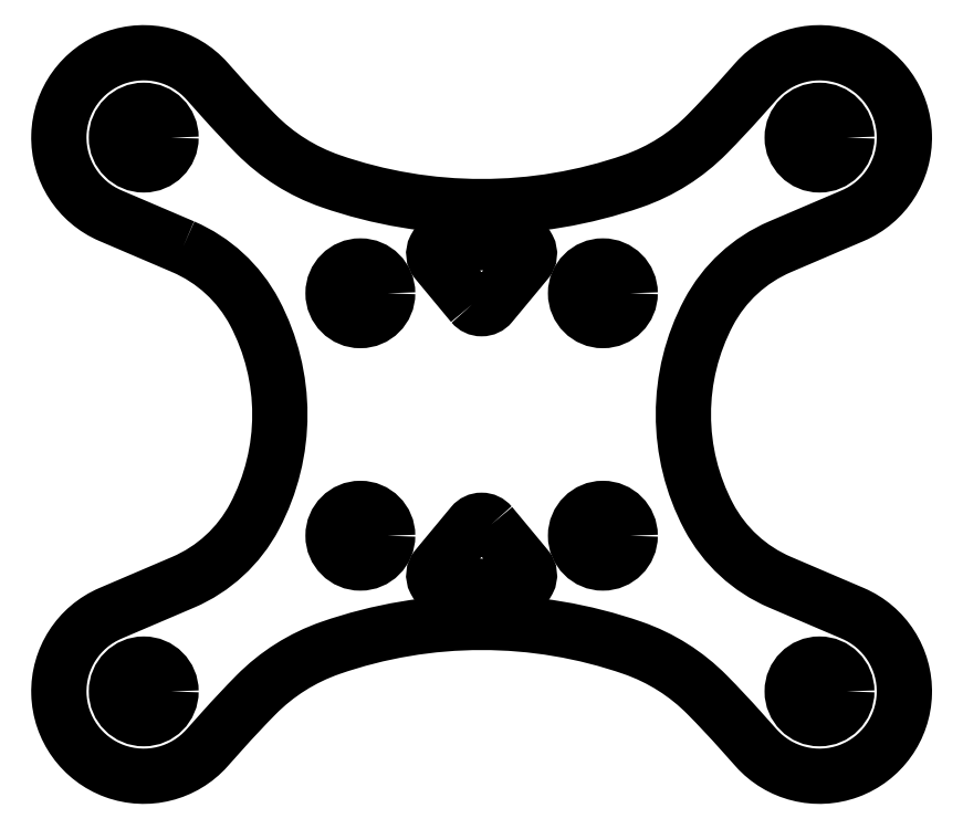
<metadata>
{"format":"dxf","ext":"dxf","renderer":"ezdxf+matplotlib","layout":"modelspace","background":"white","min_lineweight":24,"dpi":150}
</metadata>
<code>
0
SECTION
2
ENTITIES
0
LWPOLYLINE
8
0
90
28
70
1
43
0
10
-24.61
20
13.84
42
-0.1718
10
-18.72
20
8.411
42
-0.248
10
-18.72
20
-8.411
42
-0.1718
10
-24.61
20
-13.84
10
-30.62
20
-16.4
42
1.247
10
-22.64
20
-27.5
10
-21.35
20
-26.05
42
-0.01252
10
-18.61
20
-23.13
42
-0.115
10
-12.47
20
-19.26
42
-0.1688
10
12.47
20
-19.26
42
-0.115
10
18.61
20
-23.13
42
-0.01252
10
21.35
20
-26.05
10
22.64
20
-27.5
42
1.247
10
30.62
20
-16.4
10
24.61
20
-13.84
42
-0.1718
10
18.72
20
-8.411
42
-0.248
10
18.72
20
8.411
42
-0.1718
10
24.61
20
13.84
10
30.62
20
16.4
42
1.247
10
22.64
20
27.5
10
21.35
20
26.05
42
-0.01252
10
18.61
20
23.13
42
-0.115
10
12.47
20
19.26
42
-0.1688
10
-12.47
20
19.26
42
-0.115
10
-18.61
20
23.13
42
-0.01252
10
-21.35
20
26.05
10
-22.64
20
27.5
42
1.247
10
-30.62
20
16.4
0
CIRCLE
8
0
10
-10
20
10
30
-2.354e-16
40
2.25
210
0
220
0
230
1
0
CIRCLE
8
0
10
10
20
10
30
0
40
2.25
210
0
220
0
230
1
0
CIRCLE
8
0
10
-10
20
-10
30
0
40
2.25
210
0
220
0
230
1
0
CIRCLE
8
0
10
10
20
-10
30
-2.354e-16
40
2.25
210
0
220
0
230
1
0
CIRCLE
8
0
10
27.86
20
-22.84
30
0
40
2.25
210
0
220
0
230
1
0
CIRCLE
8
0
10
27.86
20
22.84
30
0
40
2.25
210
0
220
0
230
1
0
CIRCLE
8
0
10
-27.86
20
22.84
30
0
40
2.25
210
0
220
0
230
1
0
CIRCLE
8
0
10
-27.86
20
-22.84
30
0
40
2.25
210
0
220
0
230
1
0
LWPOLYLINE
8
0
90
6
70
1
43
0
10
-0.7696
20
9.09
10
-3.711
20
12.64
42
-0.6619
10
-2.866
20
14.27
42
0.03776
10
2.866
20
14.27
42
-0.6619
10
3.711
20
12.64
10
0.7696
20
9.09
42
-0.4697
0
LWPOLYLINE
8
0
90
6
70
1
43
0
10
0.7696
20
-9.09
42
0.4697
10
-0.7696
20
-9.09
10
-3.711
20
-12.64
42
0.6619
10
-2.866
20
-14.27
42
-0.03776
10
2.866
20
-14.27
42
0.6619
10
3.711
20
-12.64
0
ENDSEC
0
EOF

</code>
